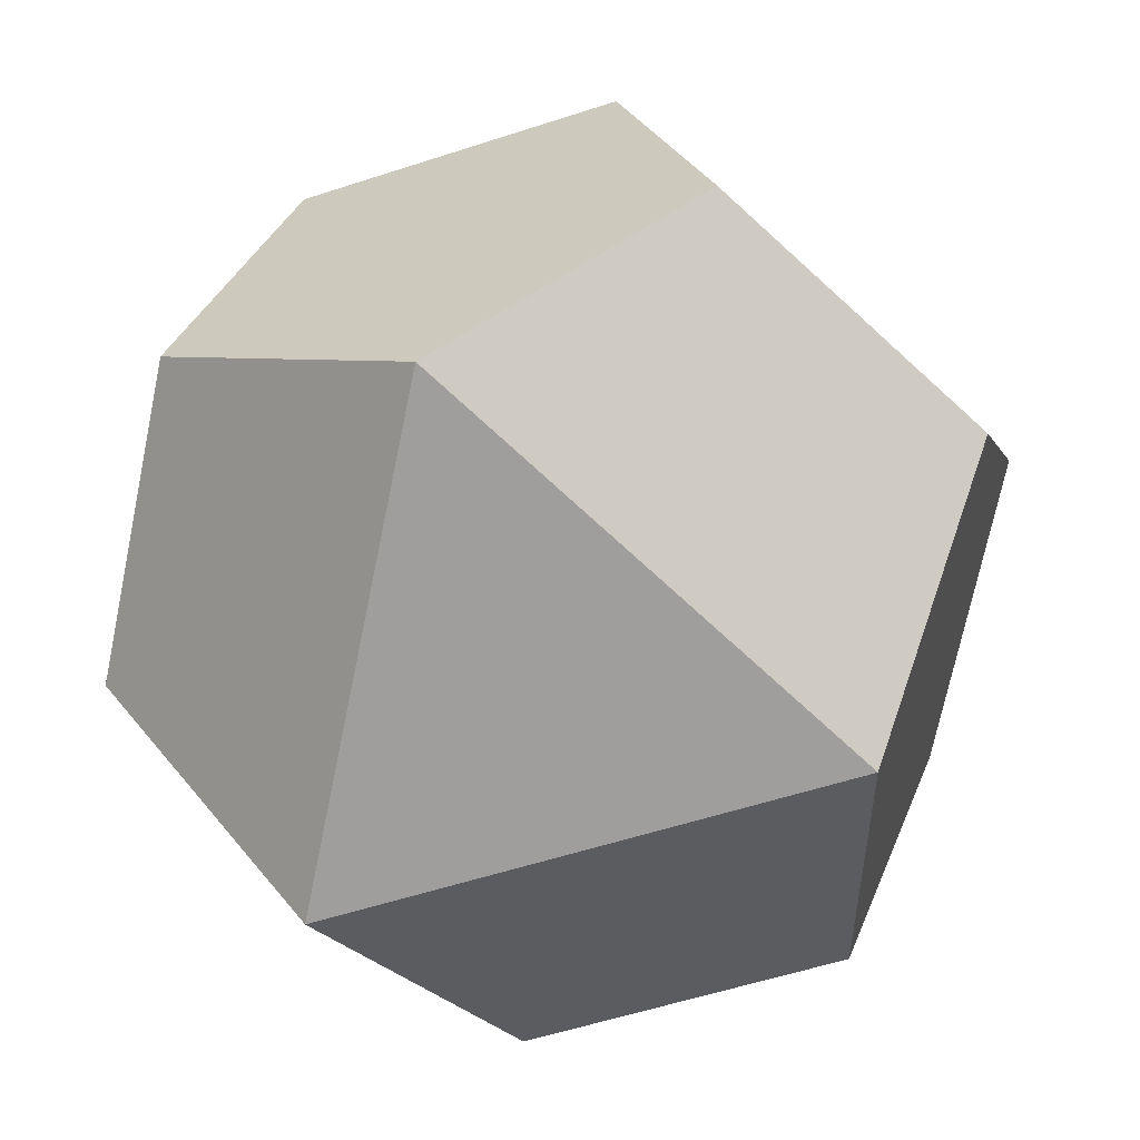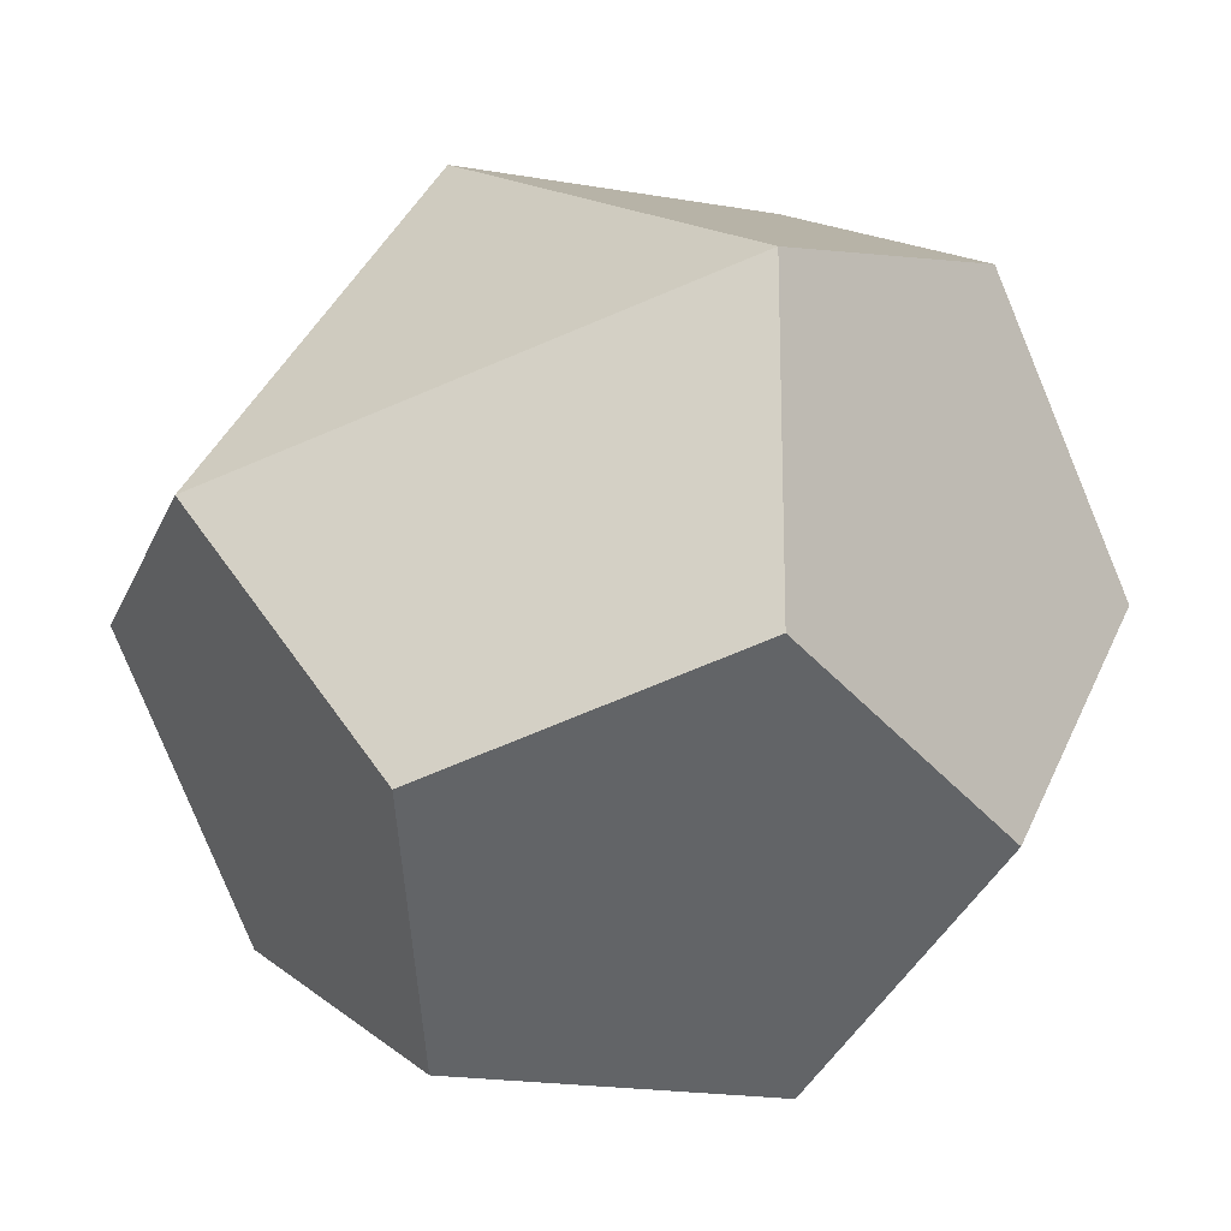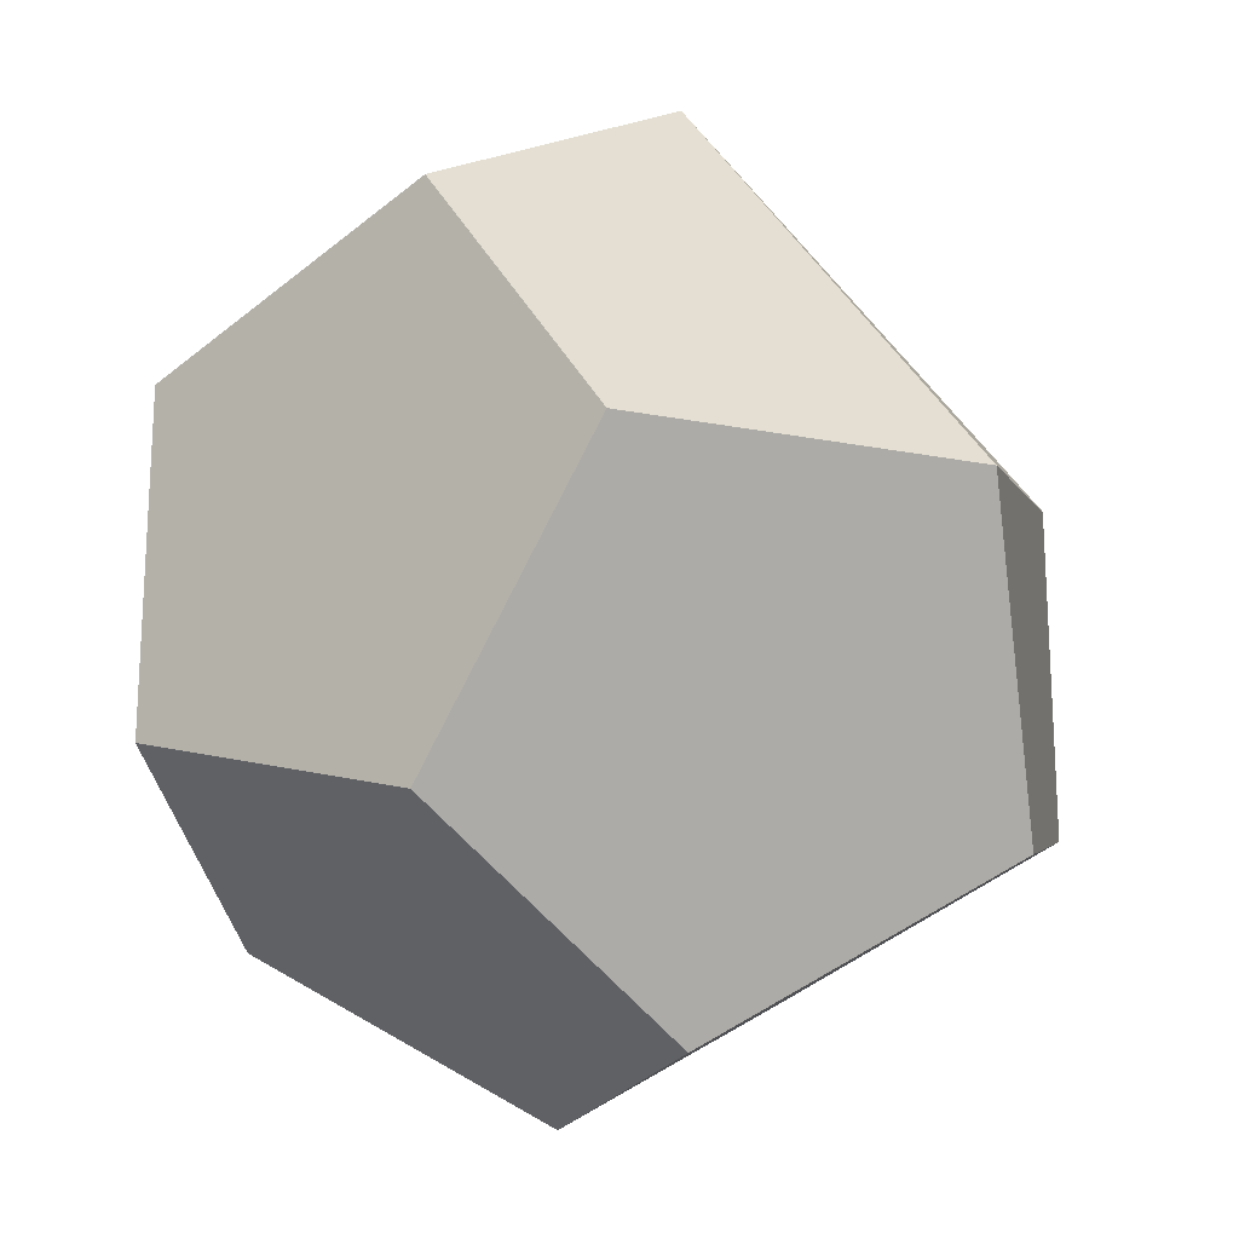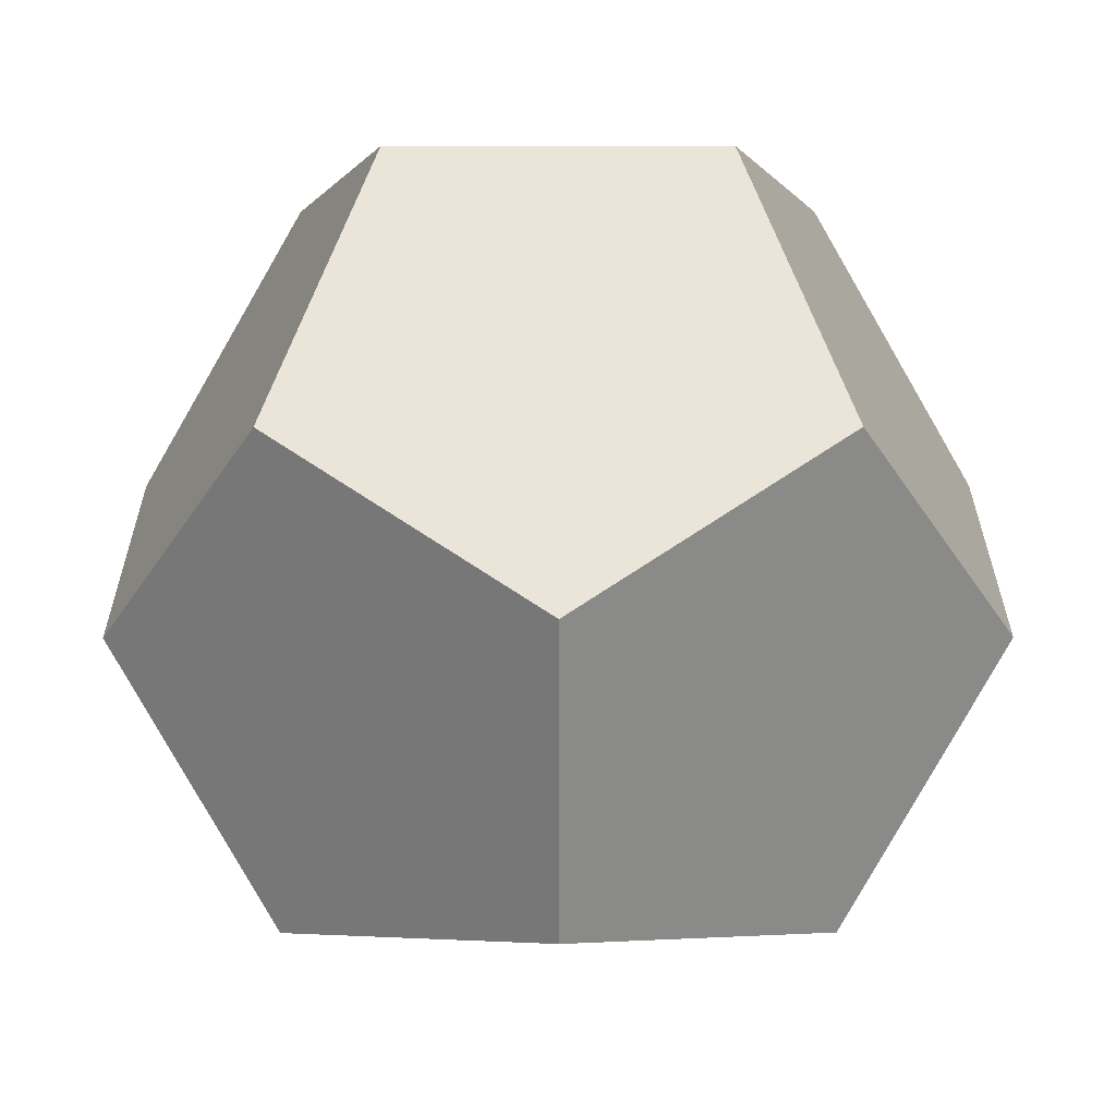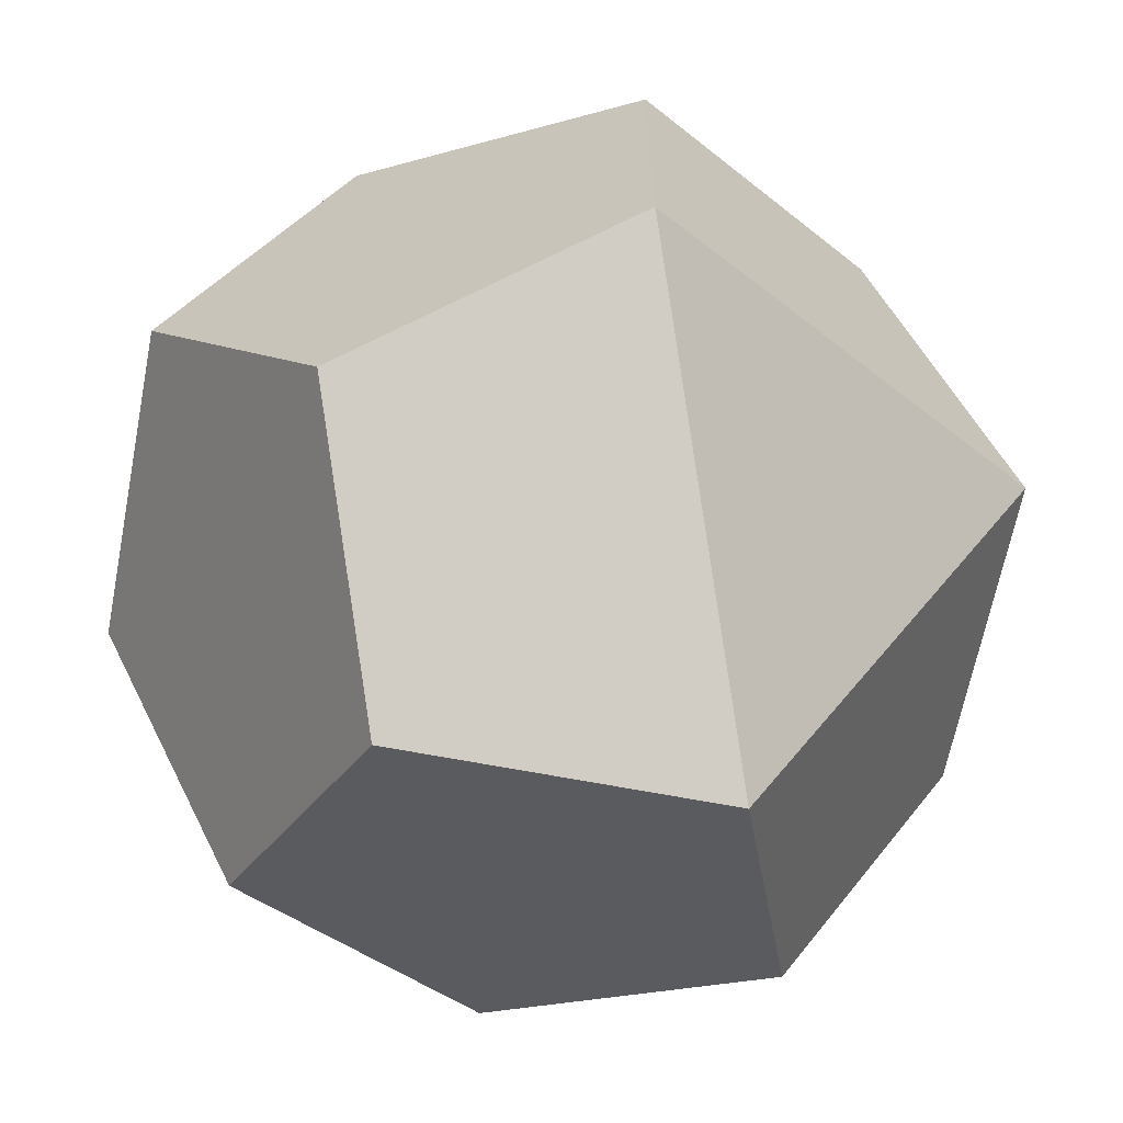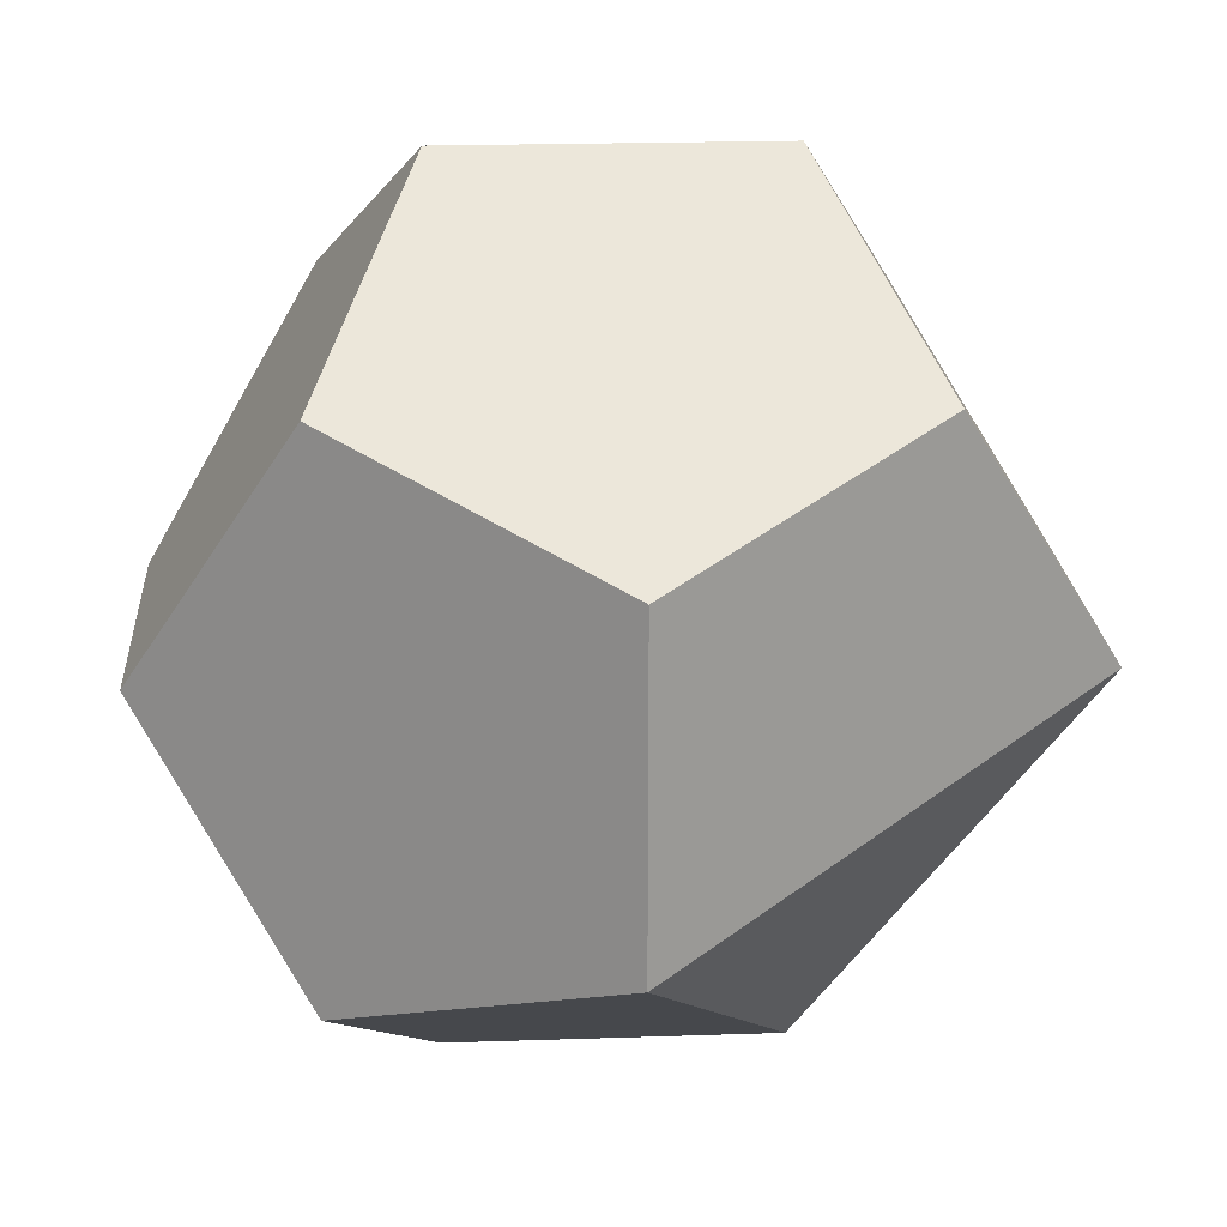
<metadata>
{"format":"obj","ext":"obj","renderer":"f3d","projection":"perspective","resolution":1024,"background":"white","views":[{"elev":53.5,"azim":-38.1,"up":"+Z"},{"elev":-20.1,"azim":-17.6,"up":"+Z"},{"elev":-20.5,"azim":-109.7,"up":"+Z"},{"elev":27.3,"azim":89.9,"up":"+Y"},{"elev":-64.6,"azim":-101.0,"up":"+Y"},{"elev":20.1,"azim":-93.6,"up":"+Y"}]}
</metadata>
<code>
o
v 0.9342 0.3568 0
v 0.3568 0 0.9342
v 0.9342 -0.3568 0
v 0.3568 0 0.9342
v 0.5774 -0.5774 0.5774
v 0.9342 -0.3568 0
v 0.5774 -0.5774 0.5774
v 0 -0.9342 0.3568
v 0.9342 -0.3568 0
v 0.3568 0 0.9342
v 0 -0.9342 0.3568
v 0.5774 -0.5774 0.5774
v -0.3568 0 0.9342
v 0 -0.9342 0.3568
v 0.3568 0 0.9342
v 0.9342 0.3568 0
v 0.5774 0.5774 0.5774
v 0.3568 0 0.9342
v 0.9342 0.3568 0
v 0 0.9342 0.3568
v 0.5774 0.5774 0.5774
v -0.3568 0 0.9342
v 0.3568 0 0.9342
v 0 0.9342 0.3568
v 0.5774 0.5774 0.5774
v 0 0.9342 0.3568
v 0.3568 0 0.9342
v 0 -0.9342 0.3568
v 0 -0.9342 -0.3568
v 0.9342 -0.3568 0
v -0.9342 0.3568 0
v -0.3568 0 0.9342
v -0.5774 0.5774 0.5774
v -0.9342 0.3568 0
v -0.5774 0.5774 0.5774
v 0 0.9342 0.3568
v -0.3568 0 0.9342
v 0 0.9342 0.3568
v -0.5774 0.5774 0.5774
v 0 -0.9342 -0.3568
v 0.5774 -0.5774 -0.5774
v 0.9342 -0.3568 0
v -0.3568 0 0.9342
v -0.9342 -0.3568 0
v 0 -0.9342 0.3568
v -0.9342 0.3568 0
v -0.9342 -0.3568 0
v -0.3568 0 0.9342
v 0.9342 0.3568 0
v 0.9342 -0.3568 0
v 0.3568 0 -0.9342
v 0.9342 0.3568 0
v 0.3568 0 -0.9342
v 0.5774 0.5774 -0.5774
v 0.5774 -0.5774 -0.5774
v 0.3568 0 -0.9342
v 0.9342 -0.3568 0
v 0 -0.9342 -0.3568
v 0.3568 0 -0.9342
v 0.5774 -0.5774 -0.5774
v 0.9342 0.3568 0
v 0 0.9342 -0.3568
v 0 0.9342 0.3568
v 0.9342 0.3568 0
v 0.5774 0.5774 -0.5774
v 0 0.9342 -0.3568
v -0.9342 0.3568 0
v 0 0.9342 0.3568
v 0 0.9342 -0.3568
v 0.3568 0 -0.9342
v 0 0.9342 -0.3568
v 0.5774 0.5774 -0.5774
v 0 -0.9342 0.3568
v -0.5774 -0.5774 -0.5774
v 0 -0.9342 -0.3568
v -0.9342 -0.3568 0
v -0.5774 -0.5774 -0.5774
v 0 -0.9342 0.3568
v 0.3568 0 -0.9342
v -0.3568 0 -0.9342
v 0 0.9342 -0.3568
v -0.9342 0.3568 0
v -0.3568 0 -0.9342
v -0.9342 -0.3568 0
v -0.9342 -0.3568 0
v -0.3568 0 -0.9342
v -0.5774 -0.5774 -0.5774
v 0 -0.9342 -0.3568
v -0.3568 0 -0.9342
v 0.3568 0 -0.9342
v -0.5774 -0.5774 -0.5774
v -0.3568 0 -0.9342
v 0 -0.9342 -0.3568
v -0.9342 0.3568 0
v 0 0.9342 -0.3568
v -0.5774 0.5774 -0.5774
v -0.3568 0 -0.9342
v -0.5774 0.5774 -0.5774
v 0 0.9342 -0.3568
v -0.9342 0.3568 0
v -0.5774 0.5774 -0.5774
v -0.3568 0 -0.9342
f 1 2 3
f 4 5 6
f 7 8 9
f 10 11 12
f 13 14 15
f 16 17 18
f 19 20 21
f 22 23 24
f 25 26 27
f 28 29 30
f 31 32 33
f 34 35 36
f 37 38 39
f 40 41 42
f 43 44 45
f 46 47 48
f 49 50 51
f 52 53 54
f 55 56 57
f 58 59 60
f 61 62 63
f 64 65 66
f 67 68 69
f 70 71 72
f 73 74 75
f 76 77 78
f 79 80 81
f 82 83 84
f 85 86 87
f 88 89 90
f 91 92 93
f 94 95 96
f 97 98 99
f 100 101 102

</code>
